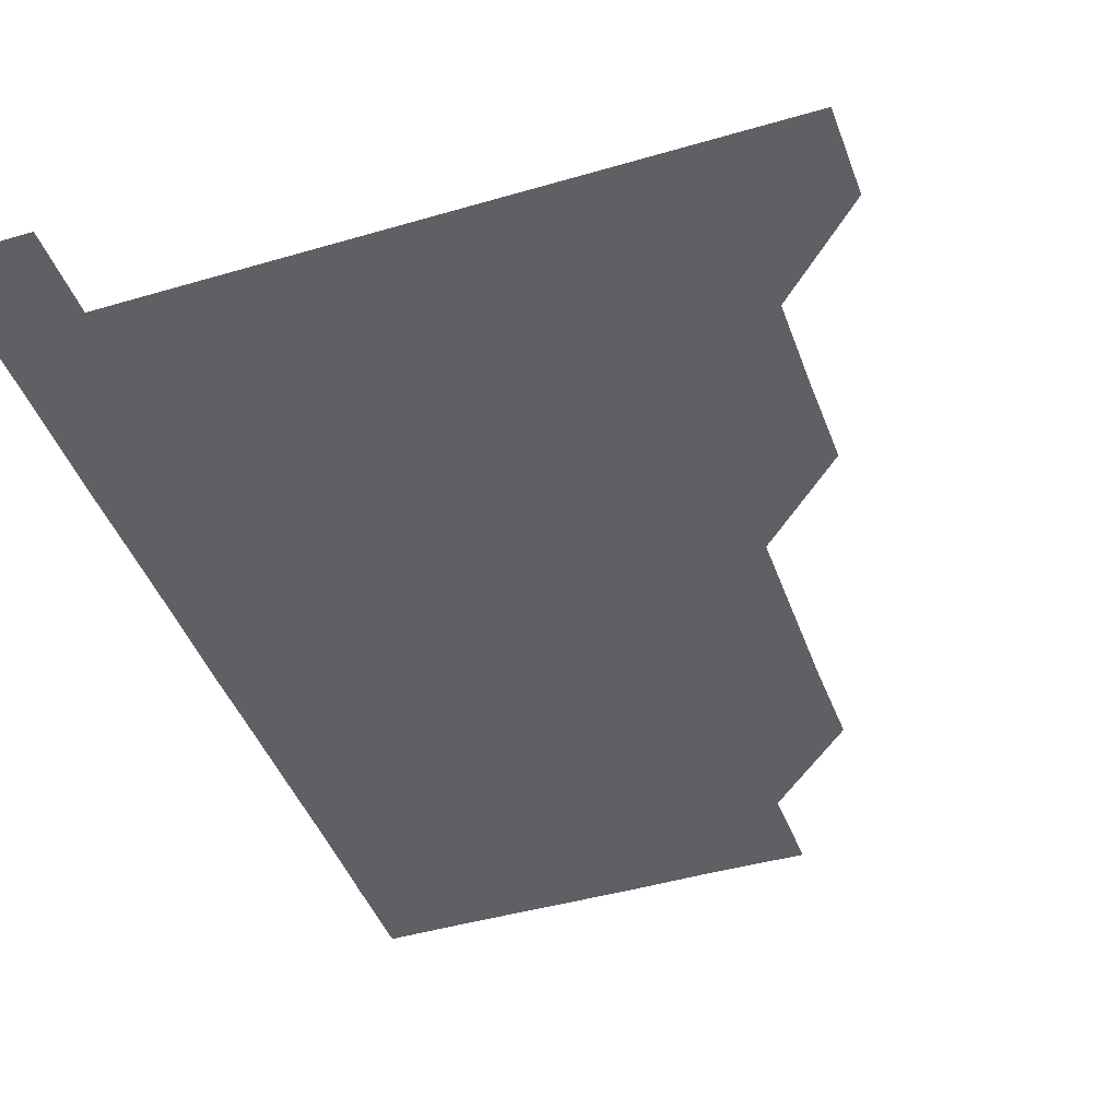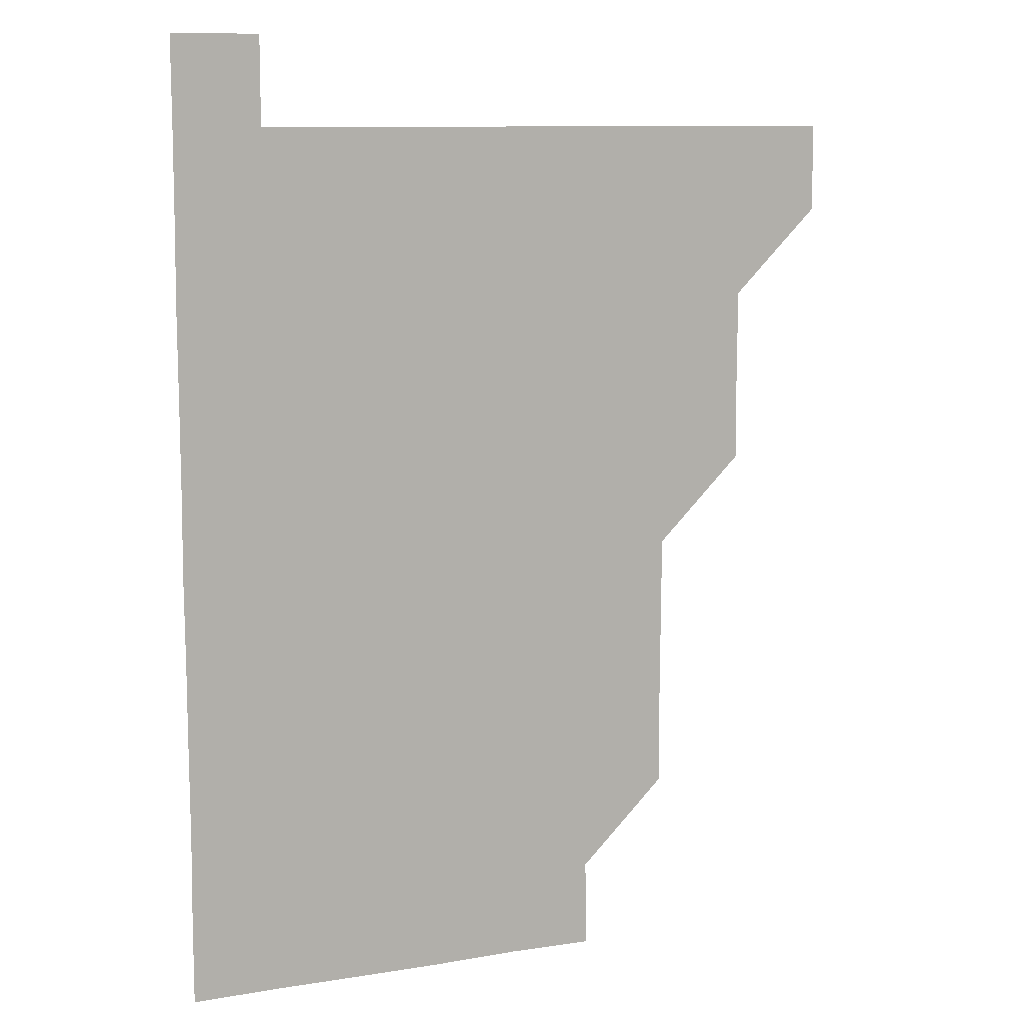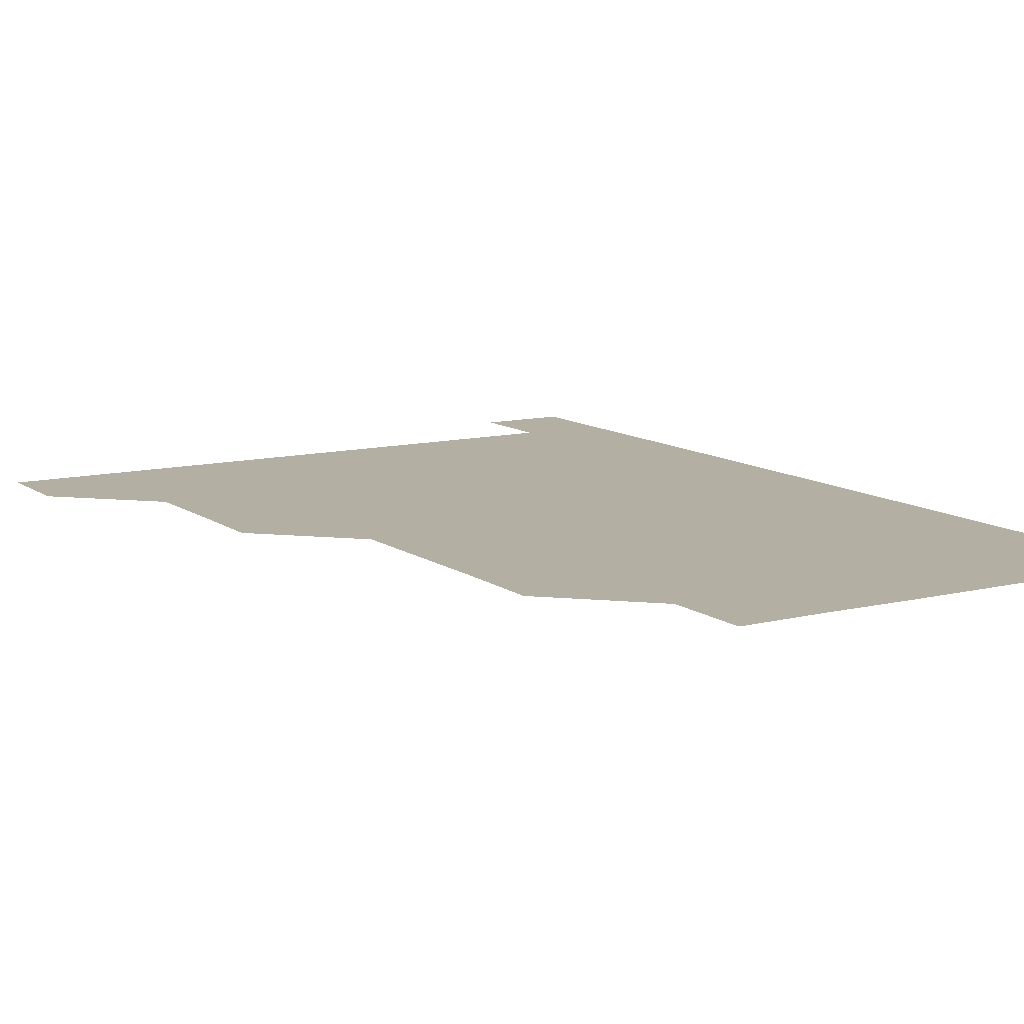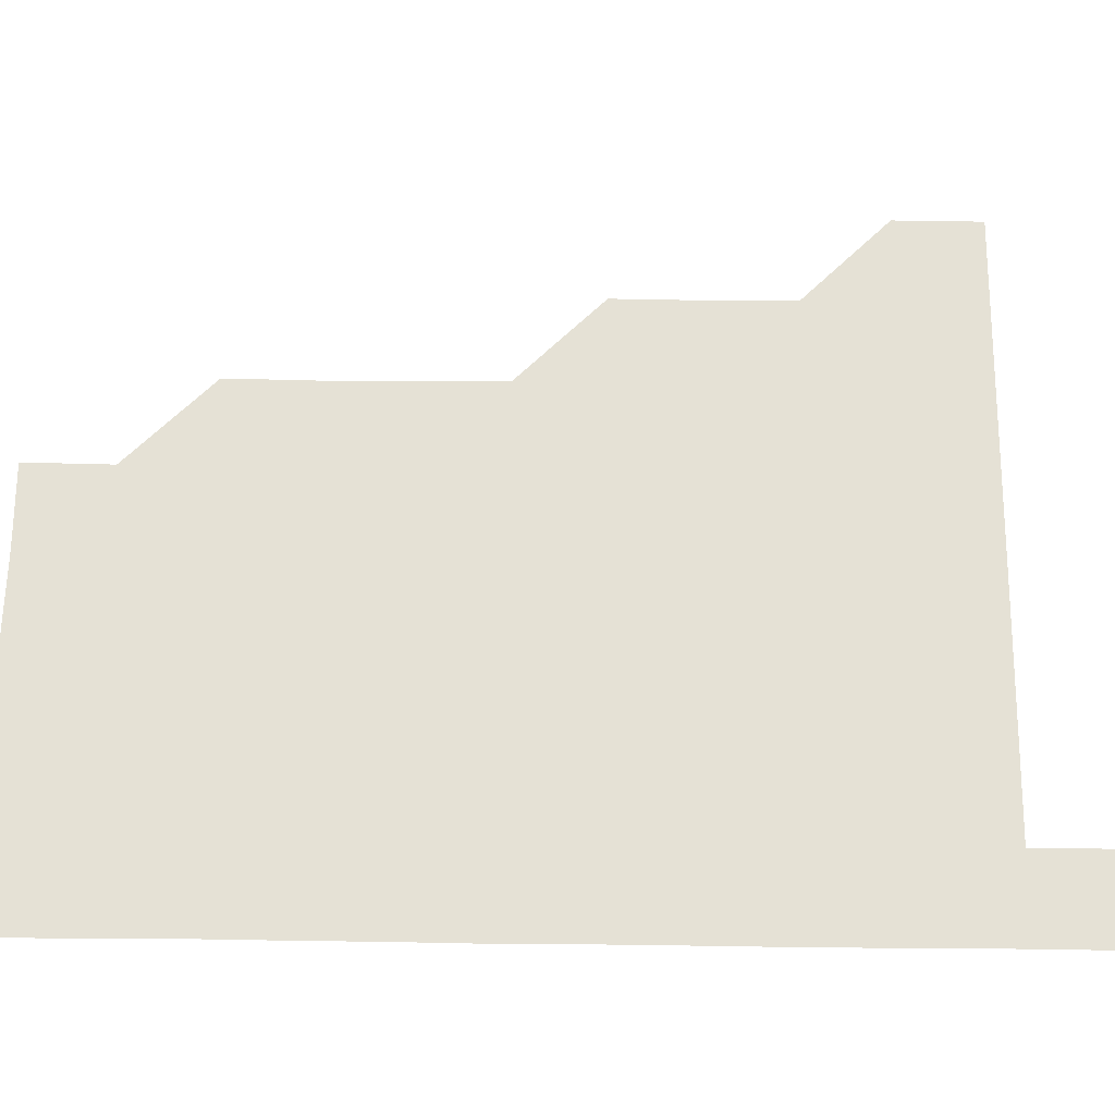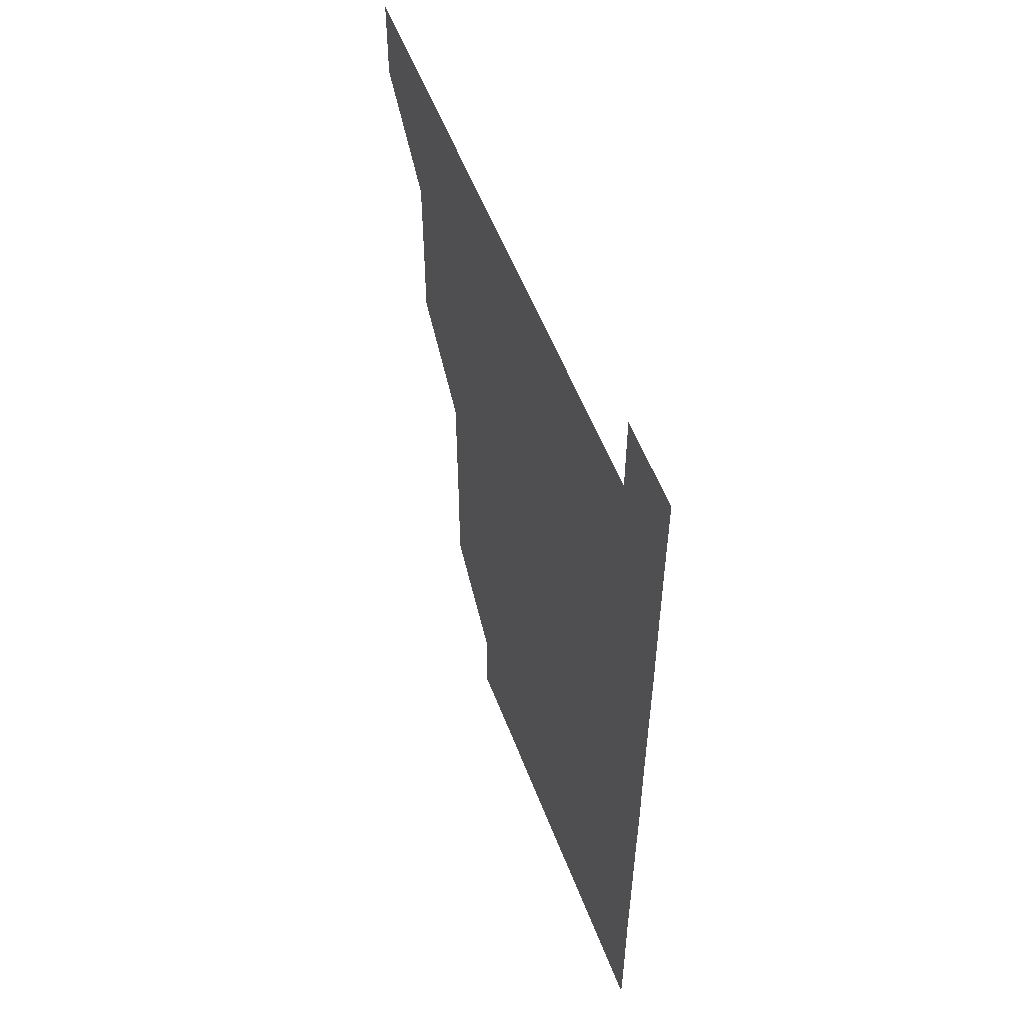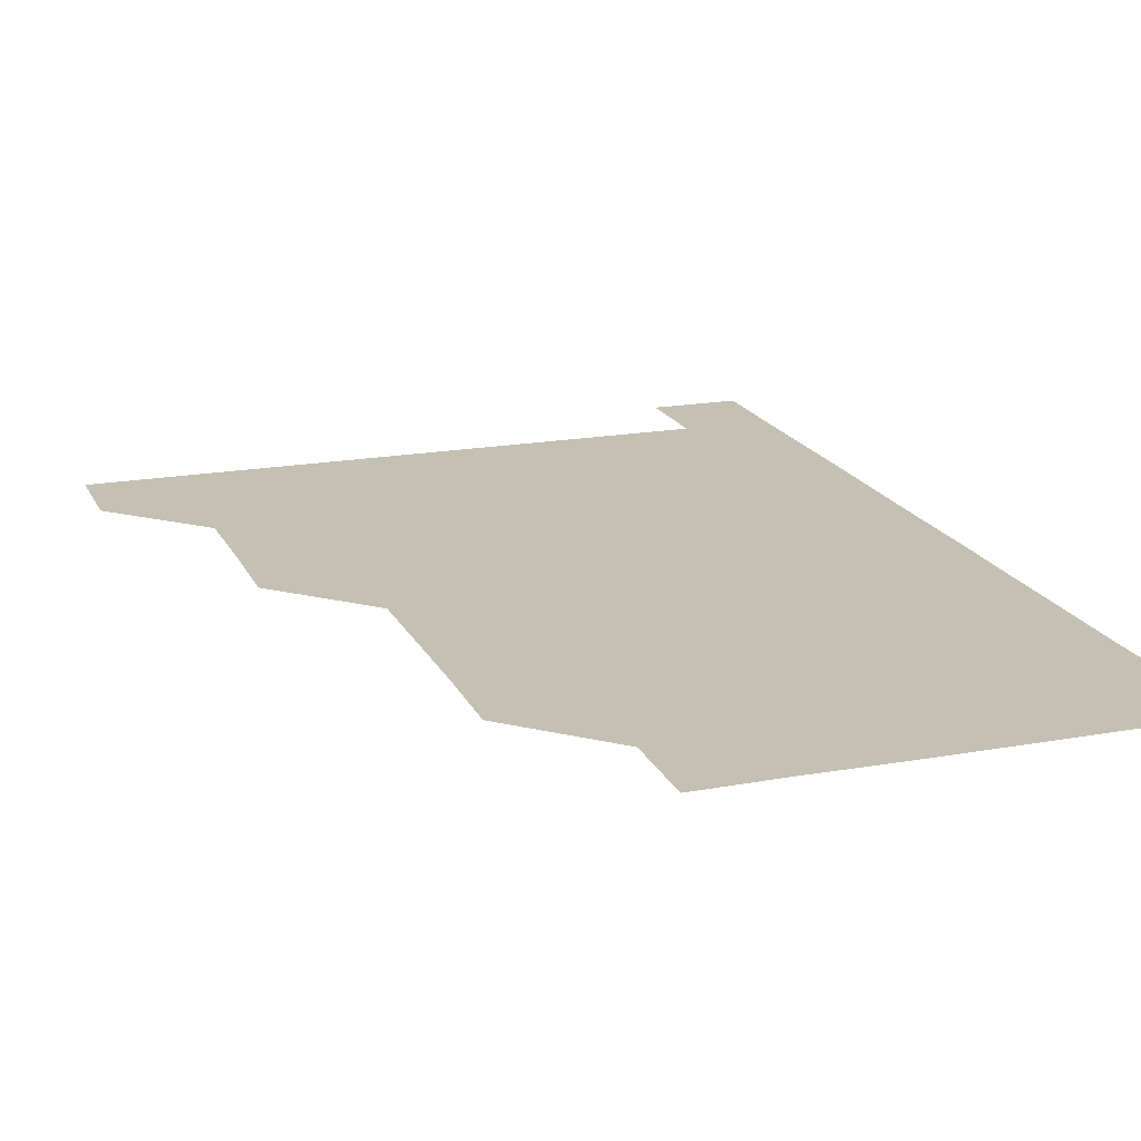
<metadata>
{"format":"obj","ext":"obj","renderer":"f3d","projection":"perspective","resolution":1024,"background":"white","views":[{"elev":-43.4,"azim":-160.8,"up":"+Z"},{"elev":10.0,"azim":156.9,"up":"+Y"},{"elev":11.1,"azim":-31.2,"up":"+Z"},{"elev":65.1,"azim":90.7,"up":"+Z"},{"elev":55.4,"azim":69.3,"up":"+Y"},{"elev":18.4,"azim":-19.2,"up":"+Z"}]}
</metadata>
<code>
v 480.9 481 0
v 481 511 0
v 511 390.6 0
v 511.2 420.8 0
v 511 451 0
v 511.1 481 0
v 511 511 0
v 541 270.5 0
v 541.4 300.4 0
v 541.2 330.6 0
v 541.1 360.8 0
v 541.1 391.2 0
v 541 421 0
v 541.1 451.1 0
v 541 481 0
v 541 511 0
v 571 210.6 0
v 571.4 240.7 0
v 571 271.2 0
v 571.3 301.4 0
v 571.1 331.2 0
v 571 361 0
v 571.1 391.2 0
v 571.1 421.1 0
v 571.1 451.1 0
v 571.1 480.9 0
v 571 511 0
v 600.6 211.1 0
v 601.1 241.3 0
v 601 270.9 0
v 601 301.4 0
v 601 331.1 0
v 601 361.2 0
v 601 391.1 0
v 601 421.1 0
v 601 451 0
v 601.1 481 0
v 600.9 511 0
v 631 210.8 0
v 630.9 241.4 0
v 631.1 271.2 0
v 631 301.2 0
v 631 331.3 0
v 631 361.1 0
v 631 391.2 0
v 631 421.3 0
v 631 451 0
v 631 481 0
v 630.9 511 0
v 661.3 210.9 0
v 661 241.1 0
v 660.9 271.2 0
v 660.8 301.4 0
v 660.9 331.2 0
v 661 361.1 0
v 661 391 0
v 660.9 421.2 0
v 660.9 451.1 0
v 661 481 0
v 661 511 0
v 691.5 211.1 0
v 690.7 241.7 0
v 690.7 271.5 0
v 690.8 301.2 0
v 690.7 331.4 0
v 690.7 361.3 0
v 690.7 391.3 0
v 690.7 421.2 0
v 690.8 451.1 0
v 690.7 481.1 0
v 691 510.9 0
v 691 541 0
v 721.1 210.9 0
v 721.1 240.3 0
v 720.8 270.3 0
v 721 300.4 0
v 721 330.4 0
v 721.2 360.4 0
v 721 390.5 0
v 721.1 420.6 0
v 721.2 450.6 0
v 721 480.8 0
v 720.9 511 0
v 721 541 0
f 5 6 1
f 1 6 2
f 6 7 2
f 11 12 3
f 3 12 4
f 12 13 4
f 4 13 5
f 13 14 5
f 5 14 6
f 14 15 6
f 6 15 7
f 15 16 7
f 18 19 8
f 8 19 9
f 19 20 9
f 9 20 10
f 20 21 10
f 10 21 11
f 21 22 11
f 11 22 12
f 22 23 12
f 12 23 13
f 23 24 13
f 13 24 14
f 24 25 14
f 14 25 15
f 25 26 15
f 15 26 16
f 26 27 16
f 17 28 18
f 28 29 18
f 18 29 19
f 29 30 19
f 19 30 20
f 30 31 20
f 20 31 21
f 31 32 21
f 21 32 22
f 32 33 22
f 22 33 23
f 33 34 23
f 23 34 24
f 34 35 24
f 24 35 25
f 35 36 25
f 25 36 26
f 36 37 26
f 26 37 27
f 37 38 27
f 28 39 29
f 39 40 29
f 29 40 30
f 40 41 30
f 30 41 31
f 41 42 31
f 31 42 32
f 42 43 32
f 32 43 33
f 43 44 33
f 33 44 34
f 44 45 34
f 34 45 35
f 45 46 35
f 35 46 36
f 46 47 36
f 36 47 37
f 47 48 37
f 37 48 38
f 48 49 38
f 39 50 40
f 50 51 40
f 40 51 41
f 51 52 41
f 41 52 42
f 52 53 42
f 42 53 43
f 53 54 43
f 43 54 44
f 54 55 44
f 44 55 45
f 55 56 45
f 45 56 46
f 56 57 46
f 46 57 47
f 57 58 47
f 47 58 48
f 58 59 48
f 48 59 49
f 59 60 49
f 50 61 51
f 61 62 51
f 51 62 52
f 62 63 52
f 52 63 53
f 63 64 53
f 53 64 54
f 64 65 54
f 54 65 55
f 65 66 55
f 55 66 56
f 66 67 56
f 56 67 57
f 67 68 57
f 57 68 58
f 68 69 58
f 58 69 59
f 69 70 59
f 59 70 60
f 70 71 60
f 61 73 62
f 73 74 62
f 62 74 63
f 74 75 63
f 63 75 64
f 75 76 64
f 64 76 65
f 76 77 65
f 65 77 66
f 77 78 66
f 66 78 67
f 78 79 67
f 67 79 68
f 79 80 68
f 68 80 69
f 80 81 69
f 69 81 70
f 81 82 70
f 70 82 71
f 82 83 71
f 71 83 72
f 83 84 72

</code>
